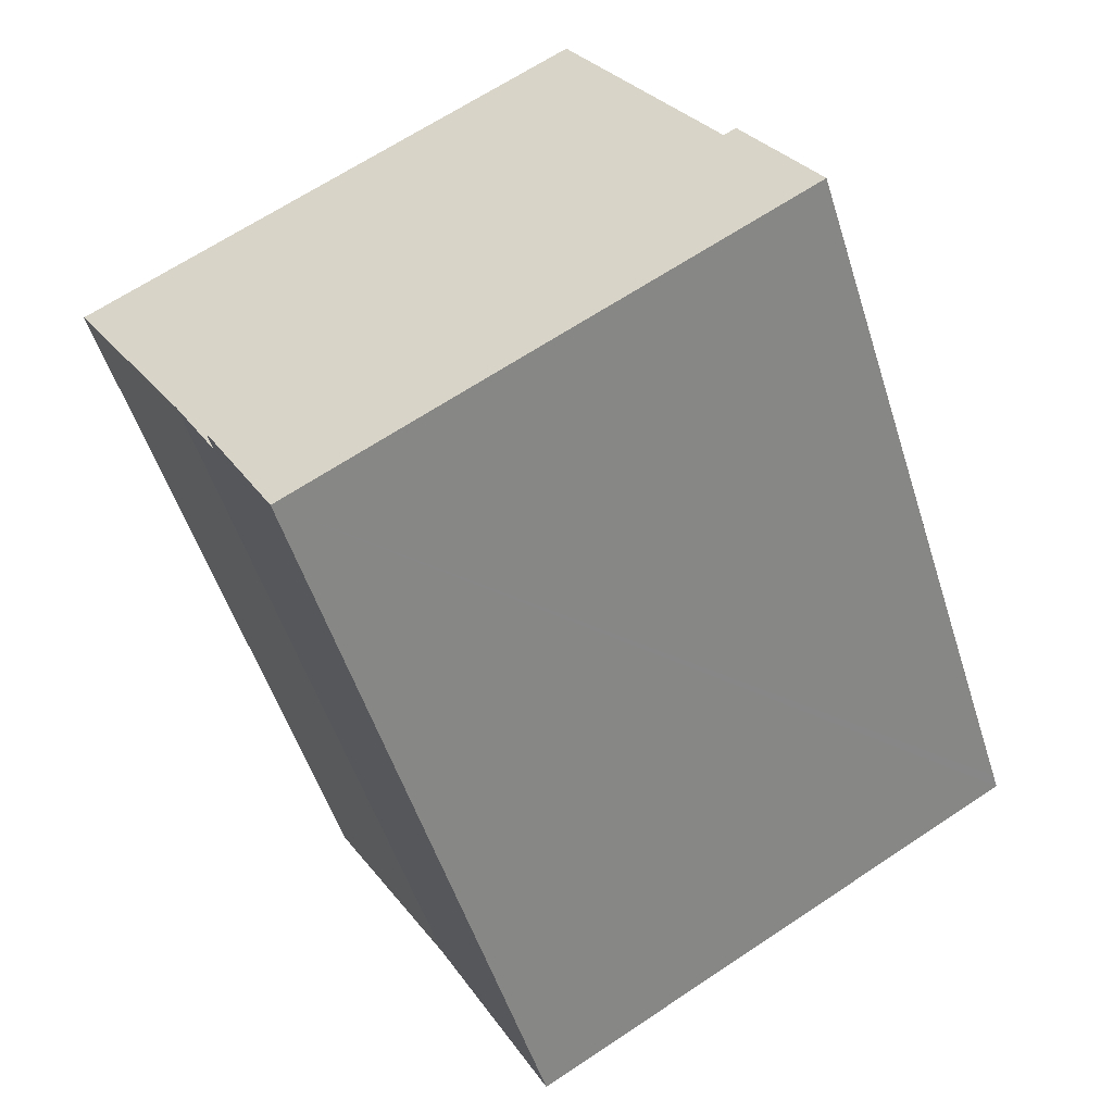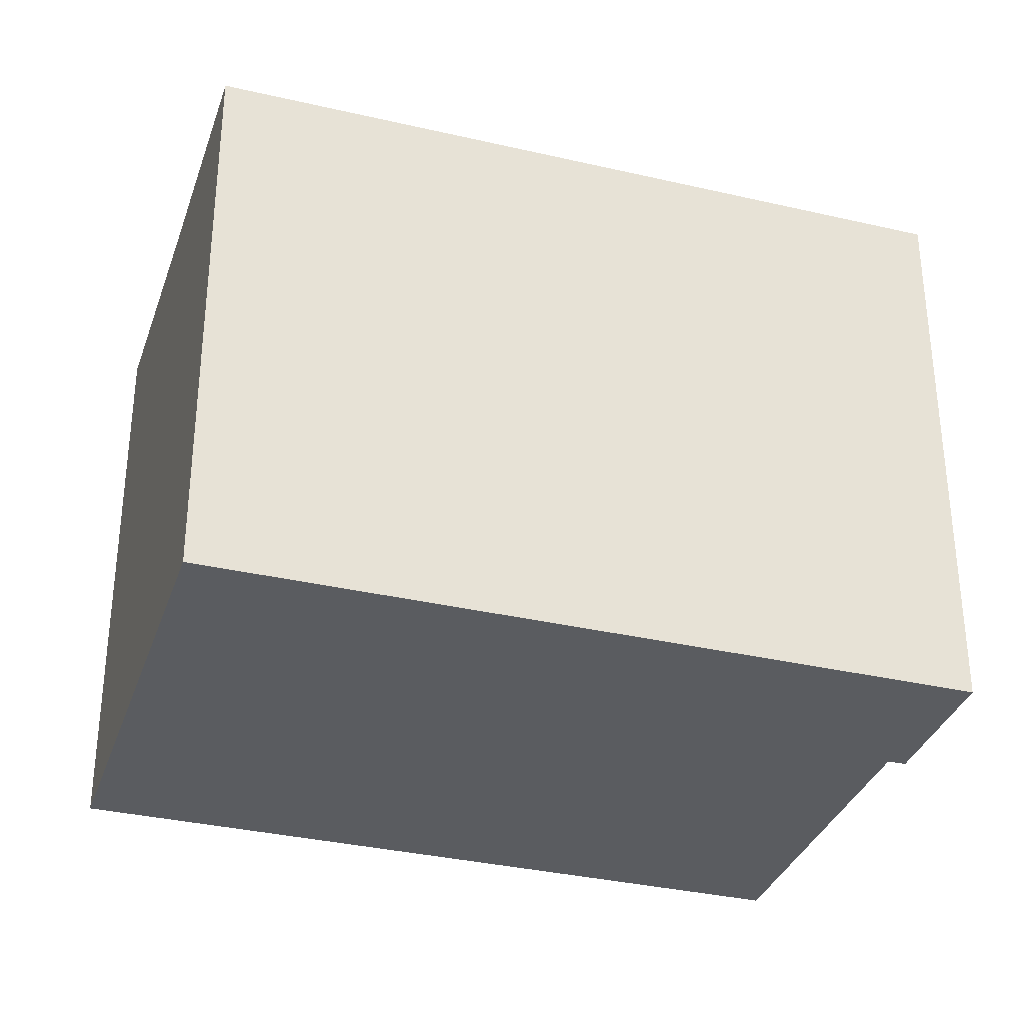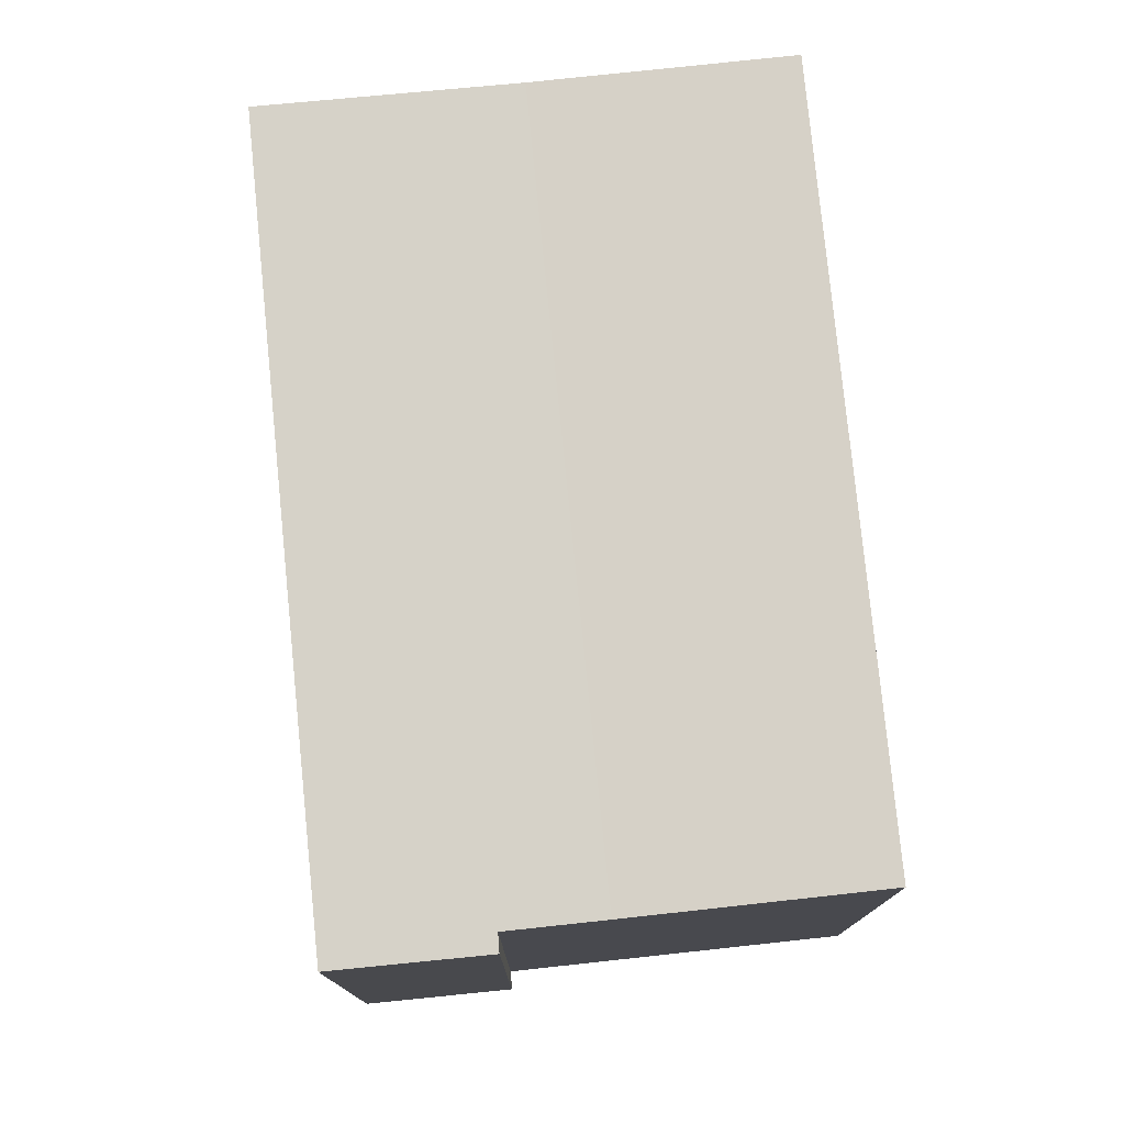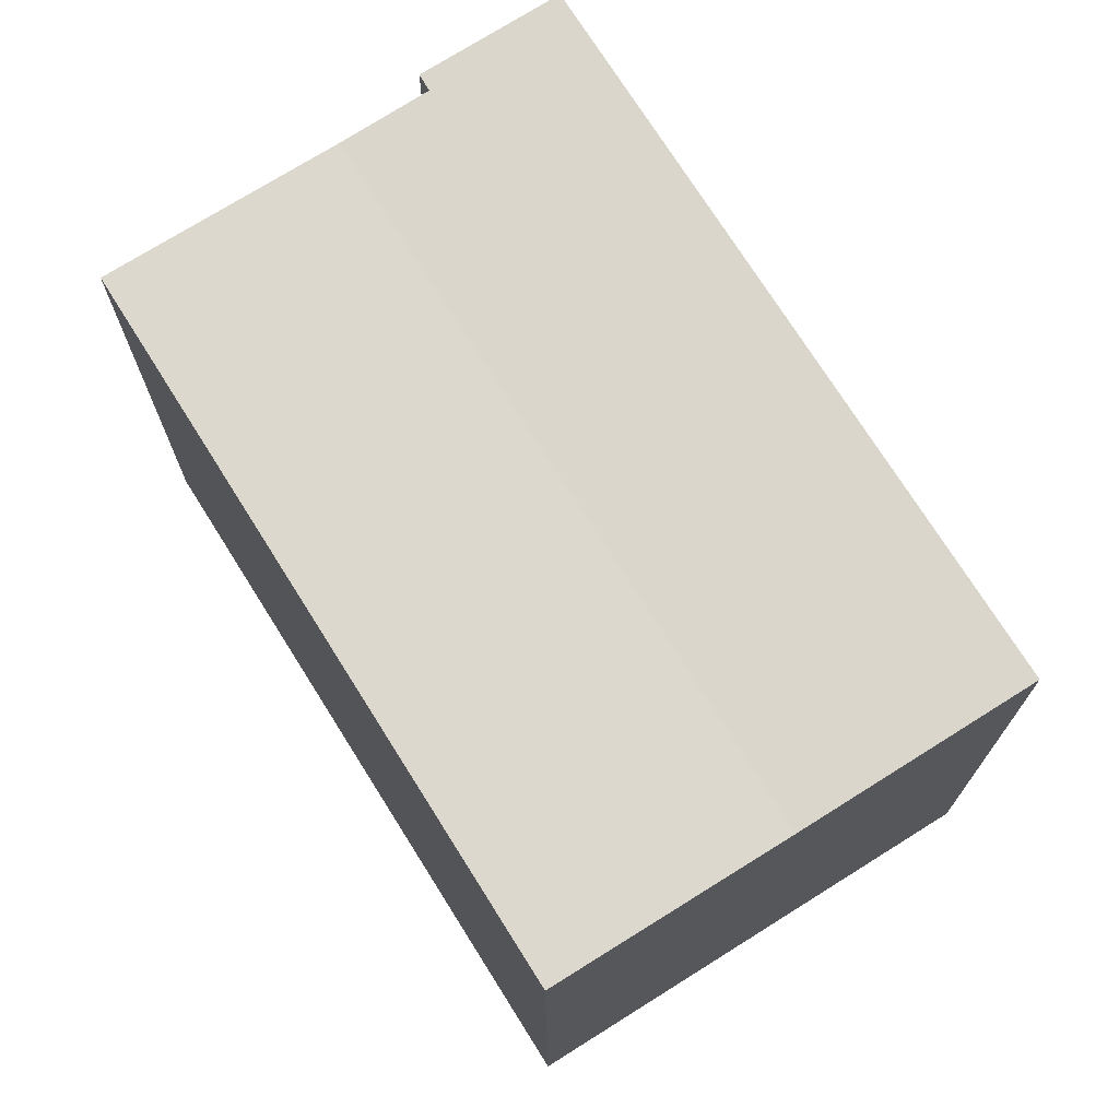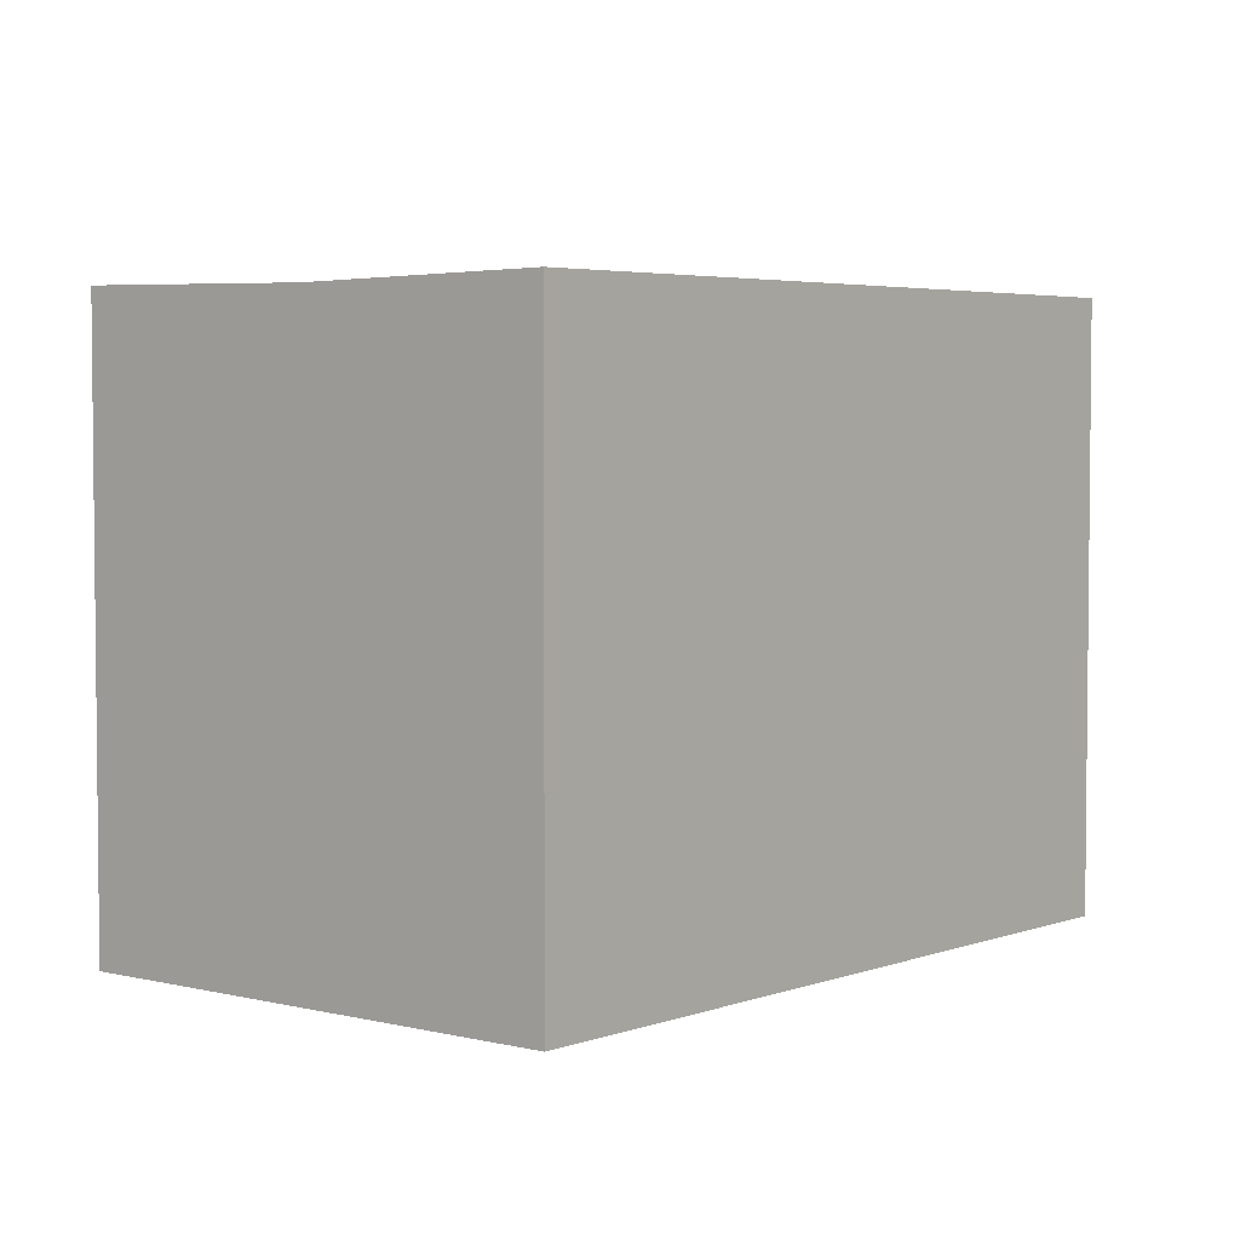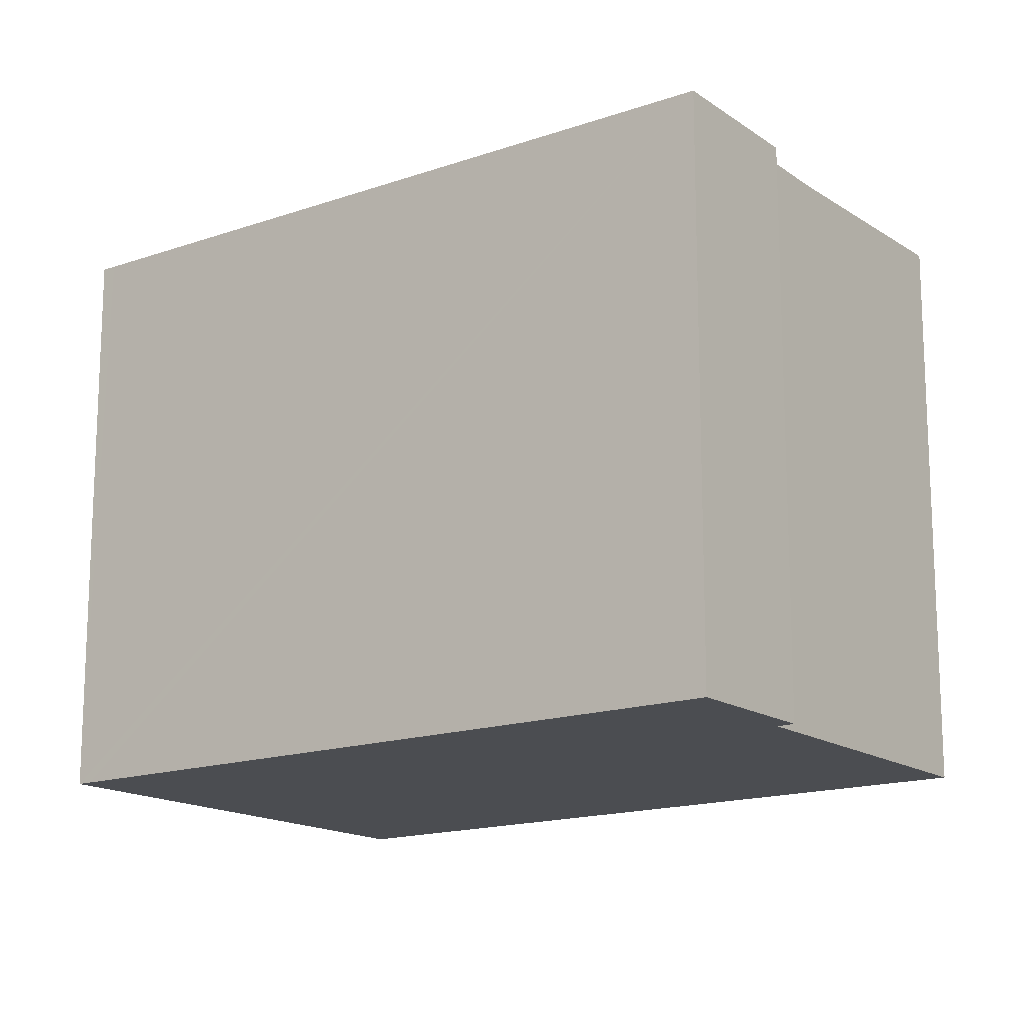
<metadata>
{"format":"obj","ext":"obj","renderer":"f3d","projection":"perspective","resolution":1024,"background":"white","views":[{"elev":65.6,"azim":-123.9,"up":"+Z"},{"elev":-34.0,"azim":-75.4,"up":"+Y"},{"elev":78.1,"azim":26.4,"up":"+Y"},{"elev":73.2,"azim":180.0,"up":"+Y"},{"elev":4.0,"azim":-108.3,"up":"+Y"},{"elev":-15.8,"azim":-21.7,"up":"+Y"}]}
</metadata>
<code>
v  9.568 13.06 -6.002
v  13.84 12.96 11.43
v  18.6 13.06 8.394
v  4.784 12.96 -3.001
v  12.21 13 12.97
v  5.542 13.06 8.834
v  9.288 13.06 14.8
v  3.911 13.06 6.234
v  0.181 13.06 0.288
v  0 13.06 7.996e-16
v  0.538 13.05 -0.337
v  12 13 12.61
v  0 0 0
v  0.181 -1.763e-17 0.288
v  9.288 -9.065e-16 14.8
v  3.911 -3.817e-16 6.234
v  5.542 -5.409e-16 8.834
v  12.21 -7.941e-16 12.97
v  12 -7.721e-16 12.61
v  18.6 -5.14e-16 8.394
v  13.84 -7.001e-16 11.43
v  9.568 3.675e-16 -6.002
v  0.538 2.064e-17 -0.337
v  4.784 1.838e-16 -3.001
g defaultobject
f 1 2 3
f 2 1 4
f 5 6 7
f 6 5 8
f 8 5 9
f 9 5 10
f 10 5 11
f 11 5 12
f 11 12 4
f 4 12 2
f 13 9 10
f 9 13 8
f 8 13 6
f 6 13 7
f 7 13 14
f 7 14 15
f 15 14 16
f 15 16 17
f 15 5 7
f 5 15 18
f 19 2 12
f 2 19 3
f 3 19 20
f 20 19 21
f 18 12 5
f 12 18 19
f 20 1 3
f 1 20 22
f 11 13 10
f 13 11 4
f 13 4 1
f 13 1 23
f 23 1 22
f 23 22 24
f 17 18 15
f 18 17 19
f 19 17 21
f 21 17 20
f 20 17 22
f 22 17 16
f 22 16 14
f 22 14 23
f 23 14 13
f 22 23 24

</code>
